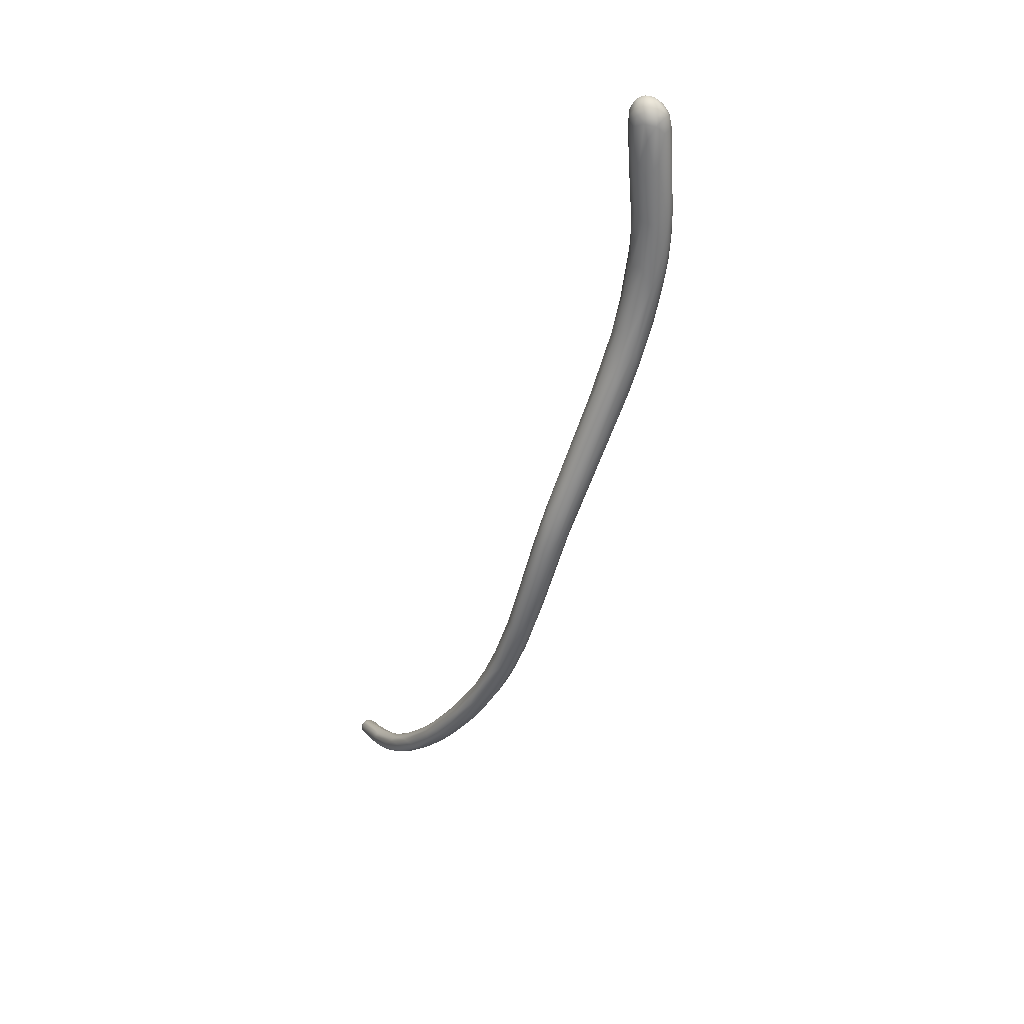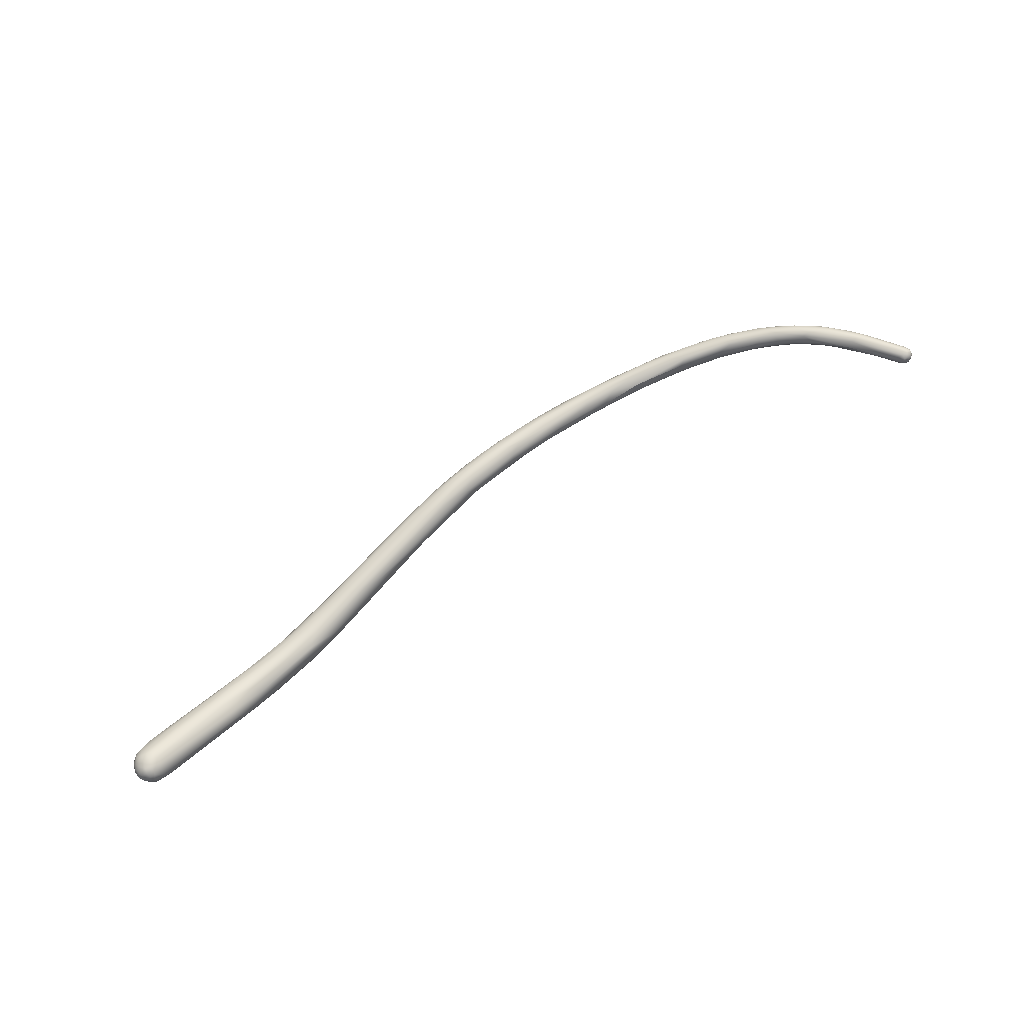
<metadata>
{"format":"obj","ext":"obj","renderer":"f3d","projection":"perspective","resolution":1024,"background":"white","views":[{"elev":-44.1,"azim":-110.9,"up":"+Z"},{"elev":76.0,"azim":-26.9,"up":"+Y"}]}
</metadata>
<code>
v 112.1 -99.27 1320
v 112.3 -99.5 1320
v 112.1 -99.22 1321
v 112.3 -99.6 1320
v 112.5 -99.55 1321
v 112.4 -99.21 1321
v 112.1 -99.12 1320
v 112 -98.73 1320
v 112.3 -99.26 1319
v 111.9 -98.83 1320
v 112 -98.73 1321
v 111.9 -98.78 1320
v 112 -98.53 1321
v 111.9 -98.52 1320
v 112 -98.33 1320
v 112.2 -98.77 1321
v 112.2 -98.44 1321
v 112.1 -98.27 1321
v 112.5 -98.86 1321
v 112.5 -98.55 1321
v 112 -98.2 1320
v 112.1 -98.39 1320
v 112.1 -98.12 1320
v 112.2 -98.09 1320
v 112.4 -98.11 1321
v 112.2 -98.06 1321
v 112.9 -99.93 1320
v 113.2 -99.84 1321
v 112.8 -99.91 1320
v 112.8 -99.78 1319
v 112.9 -99.55 1319
v 112.7 -99.4 1321
v 112.7 -99.15 1321
v 113 -99.46 1321
v 113.4 -99.28 1321
v 112.3 -98.88 1319
v 112.4 -98.55 1319
v 112.7 -98.99 1319
v 112.5 -98.25 1321
v 112.8 -98.8 1321
v 112.8 -98.4 1321
v 112.8 -98.2 1321
v 113.6 -98.82 1321
v 113.3 -98.38 1321
v 112.4 -98.26 1320
v 112.8 -98.42 1319
v 112.3 -97.92 1320
v 112.5 -98 1320
v 112.7 -98.02 1320
v 112.7 -97.85 1320
v 113 -97.94 1320
v 113 -97.81 1320
v 112.4 -97.89 1320
v 112.6 -98.05 1321
v 112.5 -97.89 1321
v 112.6 -97.81 1320
v 112.9 -98.01 1321
v 112.9 -97.85 1321
v 113 -97.79 1320
v 113.5 -98.12 1321
v 113.4 -98.85 1319
v 113.2 -98.13 1319
v 113.3 -97.87 1320
v 113.3 -97.99 1320
v 113.5 -97.97 1320
v 114.2 -99.81 1319
v 114.6 -99.66 1319
v 114.6 -98.96 1319
v 114.5 -98.38 1320
v 115.6 -101.2 1319
v 115.2 -99.47 1318
v 115 -98.76 1319
v 115 -98.6 1320
v 116.4 -101.4 1318
v 116.2 -101.5 1319
v 116.6 -101.5 1320
v 115.8 -101.1 1318
v 116 -100.9 1318
v 117.1 -101.6 1318
v 116.6 -101.7 1319
v 116.8 -101.2 1320
v 117.9 -102.2 1319
v 117.9 -102 1318
v 118.1 -102.1 1319
v 118.1 -102 1319
v 117.2 -100.7 1318
v 117.3 -101 1318
v 117.8 -100.4 1320
v 117.2 -100.3 1318
v 117.2 -99.82 1318
v 117.5 -99.79 1319
v 118.6 -102.1 1318
v 119.1 -102.3 1319
v 118.6 -101.8 1318
v 118.8 -101 1319
v 118.5 -100.4 1318
v 118.6 -100.2 1319
v 117.9 -100.1 1319
v 118.4 -100.2 1318
v 119.2 -102.5 1318
v 119.2 -102.4 1318
v 119.6 -102.2 1317
v 119.1 -102.5 1318
v 119.2 -102.1 1319
v 119 -101.6 1319
v 119.6 -101.3 1317
v 119.9 -100.8 1319
v 119.4 -101 1317
v 119.6 -100.5 1318
v 119.3 -100.5 1319
v 120.3 -102.7 1318
v 120.5 -102.6 1319
v 120.5 -101.8 1319
v 119.8 -100.8 1318
v 120.8 -102.8 1318
v 120.8 -102.9 1318
v 120.4 -102 1317
v 120.6 -101.1 1317
v 121.7 -102.6 1318
v 121.8 -102 1317
v 121.4 -101 1317
v 122.8 -103.1 1317
v 122.5 -103 1318
v 122.5 -102.9 1317
v 122.4 -103.1 1317
v 122.9 -102.4 1318
v 122 -101.1 1318
v 123.2 -102.8 1318
v 123.4 -102.6 1316
v 123.1 -102.1 1318
v 123.1 -101.7 1316
v 123.2 -101.4 1318
v 122.9 -101.4 1317
v 124.1 -103.1 1316
v 123.8 -101.3 1317
v 124.8 -103.3 1316
v 125 -103.3 1317
v 124.7 -103.1 1317
v 125 -102.8 1317
v 124.4 -102.9 1316
v 124.8 -101.9 1317
v 125.3 -102.4 1317
v 125.1 -101.9 1316
v 126.2 -103.3 1316
v 125.5 -102.3 1315
v 127 -103.1 1315
v 126 -101.5 1316
v 127.5 -103.3 1316
v 127.6 -103.1 1316
v 127.1 -101.5 1316
v 128.1 -101.7 1316
v 128.7 -102.8 1314
v 130.2 -102.1 1314
v 130.6 -102.5 1313
v 131.7 -102.3 1315
v 131.9 -102.7 1315
v 131.3 -101.6 1314
v 132.3 -103.2 1314
v 132.2 -103.1 1314
v 132.6 -102.9 1313
v 131.9 -101.8 1313
v 132.4 -101.5 1314
v 132.8 -102.6 1313
v 132.8 -102.4 1313
v 133.1 -102.1 1313
v 134 -101.9 1313
v 134.2 -102.2 1312
v 133.6 -101.6 1314
v 133.7 -101.6 1313
v 134.5 -103.2 1313
v 134.8 -103.2 1313
v 135 -103.1 1313
v 134.7 -102.6 1312
v 134.9 -102.8 1312
v 134.8 -102.7 1314
v 134.9 -101.6 1313
v 135.2 -101.8 1313
v 135.9 -102.4 1312
v 135.9 -102.4 1314
v 135.2 -101.8 1312
v 135.3 -102 1312
v 135.9 -101.7 1313
v 136.7 -103 1313
v 136.3 -101.8 1312
v 137.5 -103.4 1312
v 137.1 -103.3 1313
v 136.8 -102.2 1312
v 138.6 -103.3 1313
v 137.9 -103.3 1312
v 138.5 -102.5 1313
v 138.2 -102.6 1311
v 137.6 -102 1312
v 138.3 -101.9 1312
v 139.2 -103.6 1312
v 138.3 -103 1311
v 138.8 -102.4 1311
v 138.7 -102.2 1313
v 139.8 -103.6 1312
v 139.4 -103 1313
v 139.2 -102.1 1312
v 140.6 -103.6 1311
v 140.9 -103.4 1311
v 141.2 -103.1 1312
v 141.5 -103.5 1312
v 140.8 -103.1 1311
v 140.9 -102.8 1311
v 140.8 -102.3 1311
v 141.1 -102.5 1311
v 142.2 -103.7 1312
v 142.3 -103.8 1311
v 141.5 -102.3 1312
v 141.9 -102.6 1312
v 143 -103.9 1311
v 142.5 -103.5 1311
v 142.8 -103.3 1311
v 142.9 -103 1311
v 143.6 -103 1312
v 144 -102.8 1312
v 143.7 -102.6 1311
v 144.3 -103.9 1312
v 144.3 -103.8 1311
v 144.2 -103.6 1311
v 144.7 -103.9 1311
v 144.1 -103.4 1312
v 144.2 -103.2 1311
v 144.4 -102.8 1311
v 145 -102.9 1312
v 144 -102.5 1312
v 144.1 -102.5 1311
v 145.6 -103.8 1311
v 145.3 -103.7 1312
v 145.6 -103.8 1312
v 145.7 -103.3 1312
v 145.3 -102.6 1311
v 145.3 -102.5 1311
v 145.8 -103.5 1311
v 146.2 -103.7 1311
v 145.7 -102.5 1312
v 147.2 -103.7 1312
v 147.1 -103.6 1312
v 147.1 -103.1 1312
v 146.5 -103.1 1311
v 147.2 -102.4 1311
v 147.2 -102.4 1311
v 147.3 -102.6 1312
v 147.8 -103.3 1312
v 148.7 -103.5 1312
v 148.1 -103.4 1311
v 148.5 -103.5 1311
v 148.1 -102.5 1311
v 149.9 -103.3 1312
v 149 -103 1311
v 149.7 -103.3 1311
v 149.7 -103.1 1311
v 149.4 -102.7 1312
v 149.8 -102.9 1312
v 149.4 -102.7 1311
v 149.5 -102.2 1311
v 149.6 -102.1 1311
v 150.2 -103.3 1312
v 150.2 -102.7 1311
v 150 -103.1 1312
v 150.1 -102.2 1312
v 150.4 -102 1312
v 150.9 -102.7 1312
v 150.9 -102.4 1313
v 150.8 -102.2 1311
v 152.1 -102.9 1312
v 151.5 -102.8 1312
v 151.5 -102.6 1311
v 151.9 -102.3 1311
v 151.6 -102.7 1313
v 152.2 -101.8 1313
v 152.9 -102.7 1313
v 152.6 -102.4 1312
v 152.5 -102.7 1312
v 152.5 -102.3 1313
v 153.1 -101.8 1313
v 152.3 -102 1312
v 152.2 -101.7 1312
v 153.4 -102.6 1312
v 153.7 -102.5 1312
v 153.3 -102.4 1312
v 153.8 -102.2 1313
v 153.4 -101.6 1312
v 153.5 -101.8 1312
v 153.2 -101.6 1313
v 153 -101.5 1313
v 153.1 -101.4 1312
v 154.2 -102 1312
v 154.1 -101.6 1313
v 154.4 -101.7 1313
v 154.6 -101.2 1313
v 154.6 -101.1 1313
v 155.3 -102.1 1313
v 155.4 -102.1 1313
v 155.6 -102 1314
v 154.9 -102 1312
v 155 -101.7 1312
v 155.1 -101.8 1314
v 155.1 -101.5 1314
v 154.9 -101.4 1312
v 155.3 -101 1313
v 155.5 -100.9 1314
v 155.7 -101 1314
v 156.1 -101.3 1313
v 156.1 -101.6 1314
v 156 -101.3 1314
v 156.3 -101 1314
v 156.7 -101.3 1314
v 155.6 -100.8 1313
v 156 -101 1313
v 157.1 -101.6 1314
v 156.5 -101.5 1313
v 157.1 -101.5 1314
v 157 -101.1 1313
v 156.9 -101.5 1314
v 157.3 -100.7 1315
v 157.6 -101 1315
v 156.7 -100.7 1314
v 156.9 -100.9 1313
v 156.7 -100.8 1314
v 156.9 -100.6 1314
v 157.3 -100.5 1314
v 157.9 -101.4 1314
v 158 -101.2 1315
v 158.3 -101.3 1315
v 157.8 -101.1 1314
v 158.1 -100.7 1314
v 158.4 -100.9 1316
v 157.6 -100.7 1314
v 158.2 -100.3 1315
v 158.5 -101.1 1314
v 158.5 -100.4 1315
v 158.7 -100.7 1315
v 159.1 -100.1 1316
v 158.8 -100.4 1316
v 159.6 -101 1316
v 159.6 -101 1316
v 159.8 -100.7 1317
v 159.4 -100.7 1315
v 159.4 -100.4 1315
v 159.7 -100.8 1316
v 160.1 -100.5 1316
v 159.5 -99.99 1316
v 159.9 -100.1 1316
v 160.1 -100.3 1316
v 160.1 -100.4 1317
v 161 -100.3 1318
v 161 -100.1 1318
v 161.1 -100.5 1318
v 161.2 -100.2 1318
v 161.2 -100 1318
v 161.3 -100.1 1319
v 161.3 -99.99 1319
v 161.3 -100.5 1318
v 161.4 -100.3 1318
v 160.8 -99.92 1318
v 161.1 -99.85 1318
v 161 -99.72 1318
v 161.2 -99.82 1318
v 161.2 -99.73 1318
v 161.2 -99.63 1318
v 161.3 -100.6 1318
v 161.5 -100.5 1318
v 161.6 -100.4 1318
v 161.6 -100.2 1318
v 161.8 -100.1 1318
v 161.5 -100.2 1319
v 161.5 -99.97 1319
v 161.6 -100.5 1318
v 161.7 -100.3 1318
v 161.7 -100 1318
v 161.7 -100.3 1318
v 161.8 -100.2 1318
v 161.8 -99.98 1318
v 161.6 -99.7 1318
v 161.6 -99.93 1318
v 161.4 -99.8 1318
v 161.4 -99.64 1318
v 161.4 -99.71 1318
v 161.5 -99.65 1318
v 161.5 -99.7 1318
v 161.4 -99.6 1318
v 161.3 -99.62 1318
v 161.6 -99.84 1318
v 161.6 -99.69 1318
v 161.5 -99.61 1318
v 161.6 -99.63 1318
v 161.7 -99.88 1318
v 161.8 -99.8 1318
v 161.7 -99.78 1318
v 161.7 -99.73 1318
v 161.6 -99.66 1318
v 161.7 -99.71 1318
v 161.8 -99.84 1318
v 147.3 -102.6 1312
v 158.8 -100.4 1316
g grp1
f 1 2 4
f 1 7 2
f 9 30 2
f 29 2 30
f 30 9 31
f 31 9 38
f 1 4 3
f 11 3 16
f 27 5 4
f 5 3 4
f 5 6 3
f 6 16 3
f 27 28 5
f 29 27 4
f 2 29 4
f 6 19 16
f 6 33 19
f 5 32 6
f 33 6 32
f 33 40 19
f 7 1 12
f 8 12 22
f 9 2 7
f 9 7 36
f 7 8 36
f 7 12 8
f 22 37 8
f 36 8 37
f 38 9 36
f 3 11 10
f 1 3 10
f 12 1 10
f 10 11 13
f 10 13 14
f 14 13 15
f 10 14 12
f 14 22 12
f 21 22 14
f 16 17 11
f 11 17 13
f 16 19 20
f 17 16 20
f 17 18 13
f 17 25 18
f 13 18 15
f 18 23 15
f 25 26 18
f 25 17 39
f 39 54 25
f 19 40 20
f 17 20 39
f 45 37 22
f 21 14 15
f 21 15 23
f 24 22 21
f 24 45 22
f 48 45 24
f 53 23 26
f 47 24 21
f 23 47 21
f 23 53 47
f 18 26 23
f 25 55 26
f 55 25 54
f 26 55 53
f 77 30 31
f 29 30 70
f 78 77 31
f 77 70 30
f 27 29 75
f 28 32 5
f 34 32 28
f 34 33 32
f 33 34 35
f 28 81 34
f 35 40 33
f 81 35 34
f 105 43 35
f 105 95 43
f 31 38 66
f 36 37 38
f 67 66 38
f 46 38 37
f 61 67 38
f 61 38 46
f 68 61 46
f 20 41 39
f 41 42 39
f 42 54 39
f 40 41 20
f 44 42 41
f 57 54 42
f 41 40 43
f 40 35 43
f 42 44 57
f 43 44 41
f 57 44 60
f 43 88 44
f 88 60 44
f 88 98 60
f 46 37 45
f 62 46 49
f 49 51 62
f 62 68 46
f 48 24 47
f 47 53 56
f 45 49 46
f 49 45 48
f 50 49 48
f 50 48 47
f 56 50 47
f 59 52 56
f 56 52 50
f 51 49 50
f 51 50 52
f 51 64 62
f 64 51 52
f 63 52 59
f 53 55 56
f 57 55 54
f 55 57 58
f 56 55 58
f 56 58 59
f 60 58 57
f 65 58 60
f 59 58 65
f 65 63 59
f 95 88 43
f 71 61 68
f 60 98 65
f 52 63 64
f 69 63 73
f 65 73 63
f 81 28 76
f 66 78 31
f 67 61 71
f 62 64 72
f 68 62 72
f 63 69 64
f 75 76 27
f 76 28 27
f 71 86 67
f 89 71 68
f 89 86 71
f 98 73 65
f 72 64 69
f 75 29 70
f 75 70 80
f 74 70 77
f 74 77 79
f 79 77 78
f 81 105 35
f 90 89 68
f 90 68 72
f 72 69 91
f 73 98 91
f 73 91 69
f 94 79 78
f 75 80 82
f 80 70 74
f 83 74 79
f 74 83 80
f 85 81 76
f 104 81 85
f 87 66 67
f 113 95 105
f 91 90 72
f 75 84 76
f 75 82 84
f 85 76 84
f 92 79 94
f 92 83 79
f 117 94 87
f 80 83 82
f 105 81 104
f 94 78 87
f 87 78 66
f 67 86 87
f 117 87 86
f 107 98 88
f 96 89 90
f 90 91 99
f 84 82 100
f 100 93 84
f 93 100 115
f 82 83 103
f 85 84 93
f 104 85 93
f 107 88 95
f 106 117 86
f 89 106 86
f 99 96 90
f 96 99 114
f 99 91 97
f 110 97 98
f 114 99 97
f 114 97 109
f 91 98 97
f 103 100 82
f 112 93 115
f 93 112 104
f 101 83 92
f 101 92 102
f 94 102 92
f 124 101 102
f 117 102 94
f 101 124 111
f 103 101 111
f 103 83 101
f 104 119 105
f 108 106 89
f 120 117 106
f 114 89 96
f 114 108 89
f 109 97 110
f 98 107 110
f 127 110 107
f 116 115 100
f 116 100 103
f 122 115 116
f 111 116 103
f 104 112 119
f 113 105 119
f 141 132 107
f 108 114 118
f 121 118 114
f 121 114 109
f 109 110 127
f 125 111 124
f 111 125 116
f 123 115 122
f 113 119 126
f 129 102 117
f 95 141 107
f 130 95 113
f 108 118 106
f 127 121 109
f 125 122 116
f 112 115 123
f 123 119 112
f 126 130 113
f 120 129 117
f 130 141 95
f 121 133 118
f 133 131 106
f 106 118 133
f 132 127 107
f 134 136 125
f 136 122 125
f 137 123 122
f 123 128 119
f 128 126 119
f 131 120 106
f 151 132 141
f 135 121 127
f 134 125 124
f 138 123 137
f 138 128 123
f 124 140 134
f 102 140 124
f 132 135 127
f 133 121 135
f 136 137 122
f 138 137 149
f 138 139 128
f 140 102 129
f 128 139 126
f 120 131 143
f 133 147 131
f 132 150 135
f 136 134 144
f 126 139 142
f 126 142 130
f 130 142 141
f 143 131 147
f 147 133 135
f 148 136 144
f 146 134 140
f 146 144 134
f 170 144 146
f 148 144 170
f 148 137 136
f 139 138 149
f 148 149 137
f 159 149 148
f 120 145 129
f 152 129 154
f 141 142 155
f 145 120 143
f 151 150 132
f 142 139 156
f 140 129 152
f 147 135 150
f 152 146 140
f 158 159 148
f 148 170 158
f 156 139 149
f 154 129 145
f 155 151 141
f 170 146 160
f 160 152 163
f 163 152 154
f 146 152 160
f 147 157 143
f 142 156 155
f 153 145 143
f 153 143 161
f 157 161 143
f 150 151 168
f 156 149 159
f 156 175 155
f 162 147 150
f 179 151 155
f 154 145 153
f 164 154 153
f 162 150 168
f 157 147 162
f 171 159 158
f 175 179 155
f 163 154 164
f 165 164 153
f 161 165 153
f 169 161 157
f 162 169 157
f 151 177 168
f 177 151 179
f 159 172 156
f 170 171 158
f 174 160 163
f 167 164 165
f 167 165 166
f 165 161 166
f 171 172 159
f 161 169 166
f 169 180 166
f 181 167 166
f 169 162 176
f 176 162 168
f 180 169 176
f 190 177 179
f 170 185 171
f 172 171 185
f 172 175 156
f 173 163 164
f 173 174 163
f 167 173 164
f 189 160 174
f 180 181 166
f 182 176 168
f 182 168 177
f 197 182 177
f 185 186 172
f 175 172 183
f 195 174 173
f 178 195 173
f 178 173 167
f 189 174 195
f 167 181 178
f 178 181 187
f 184 180 176
f 197 177 190
f 175 183 179
f 191 195 178
f 187 191 178
f 187 181 192
f 181 180 192
f 180 184 192
f 184 176 182
f 170 160 189
f 183 172 186
f 196 187 192
f 196 191 187
f 184 182 193
f 188 186 185
f 198 185 170
f 188 183 186
f 183 188 199
f 194 170 189
f 198 170 194
f 179 183 199
f 193 192 184
f 197 200 182
f 185 209 188
f 202 189 195
f 202 195 205
f 191 205 195
f 190 179 199
f 208 196 192
f 200 193 182
f 193 207 192
f 201 194 189
f 210 198 194
f 201 210 194
f 204 199 188
f 203 199 204
f 203 190 199
f 196 206 191
f 208 206 196
f 208 192 207
f 213 198 210
f 213 209 198
f 185 198 209
f 203 212 190
f 197 190 212
f 211 193 200
f 188 209 204
f 189 202 201
f 214 201 202
f 215 214 202
f 215 202 205
f 216 215 205
f 206 205 191
f 216 205 206
f 207 193 211
f 197 211 200
f 217 212 203
f 213 220 209
f 201 214 210
f 226 216 206
f 219 208 207
f 226 206 208
f 211 229 207
f 219 207 229
f 211 197 212
f 217 218 212
f 231 204 209
f 224 203 204
f 231 224 204
f 222 214 215
f 222 210 214
f 224 217 203
f 226 208 219
f 229 211 228
f 228 211 212
f 218 228 212
f 223 220 213
f 221 213 210
f 223 213 221
f 222 221 210
f 209 220 231
f 227 217 233
f 227 218 217
f 223 232 220
f 223 221 230
f 230 232 223
f 225 236 222
f 224 233 217
f 225 222 215
f 216 225 215
f 225 216 226
f 226 219 234
f 238 218 227
f 238 228 218
f 235 219 229
f 238 229 228
f 222 230 221
f 237 230 222
f 236 237 222
f 231 220 232
f 224 231 233
f 226 234 250
f 219 235 234
f 241 227 233
f 245 227 241
f 235 229 238
f 238 227 397
f 397 244 238
f 242 236 225
f 246 233 231
f 232 240 231
f 231 240 246
f 239 240 232
f 239 232 230
f 226 242 225
f 235 243 234
f 239 237 249
f 230 237 239
f 233 246 241
f 235 238 244
f 250 234 243
f 243 235 244
f 248 237 236
f 242 248 236
f 226 250 242
f 249 247 239
f 251 247 249
f 239 247 240
f 262 240 247
f 248 249 237
f 242 252 248
f 246 256 241
f 241 256 255
f 243 244 259
f 243 258 250
f 258 243 259
f 249 260 251
f 249 253 260
f 240 262 246
f 251 274 247
f 262 247 274
f 257 252 242
f 252 254 248
f 248 254 253
f 249 248 253
f 261 252 257
f 263 245 241
f 246 262 256
f 263 241 255
f 257 242 250
f 250 267 257
f 258 267 250
f 251 268 274
f 260 268 251
f 271 261 257
f 253 269 260
f 269 253 254
f 261 254 252
f 261 270 254
f 272 256 262
f 265 256 272
f 265 255 256
f 266 255 265
f 257 267 271
f 259 244 264
f 264 244 397
f 280 258 259
f 280 259 289
f 258 280 267
f 264 397 263
f 264 263 288
f 260 269 268
f 268 282 274
f 269 276 268
f 261 271 270
f 269 254 270
f 263 255 266
f 273 263 266
f 267 279 271
f 279 267 280
f 273 288 263
f 268 276 281
f 272 262 274
f 268 281 282
f 275 270 271
f 275 269 270
f 271 286 275
f 266 265 277
f 277 273 266
f 265 272 277
f 259 264 289
f 264 288 289
f 274 282 296
f 271 279 286
f 283 269 275
f 273 277 278
f 287 288 273
f 287 273 278
f 272 274 284
f 284 277 272
f 291 287 278
f 285 279 280
f 280 289 285
f 279 285 286
f 281 295 282
f 295 296 282
f 269 283 276
f 281 276 283
f 283 275 290
f 275 286 290
f 277 291 278
f 292 291 277
f 297 284 274
f 292 277 284
f 301 291 292
f 286 285 302
f 293 288 287
f 288 293 294
f 294 289 288
f 296 297 274
f 283 298 281
f 290 298 283
f 298 295 281
f 290 286 299
f 302 299 286
f 292 284 300
f 284 297 300
f 292 300 301
f 291 301 305
f 293 287 291
f 291 305 293
f 289 294 311
f 299 298 290
f 299 302 306
f 298 299 314
f 298 315 295
f 300 297 307
f 307 308 300
f 301 300 308
f 285 289 303
f 302 285 303
f 293 304 294
f 293 305 304
f 311 303 289
f 311 294 304
f 315 325 295
f 295 325 296
f 296 313 297
f 313 317 297
f 306 314 299
f 314 315 298
f 306 316 314
f 316 306 321
f 307 310 308
f 309 301 308
f 305 301 309
f 307 297 317
f 322 305 309
f 317 310 307
f 308 310 309
f 303 312 302
f 306 302 312
f 321 306 312
f 305 323 304
f 305 322 323
f 303 311 320
f 304 323 311
f 320 312 303
f 314 316 328
f 310 319 309
f 309 319 318
f 322 309 318
f 326 310 317
f 310 326 319
f 318 337 323
f 320 321 312
f 321 320 331
f 322 318 323
f 311 323 324
f 311 324 320
f 320 324 332
f 325 313 296
f 313 326 317
f 327 326 313
f 313 325 327
f 315 314 328
f 316 321 331
f 316 331 329
f 331 334 329
f 325 315 333
f 319 326 330
f 398 318 319
f 319 330 398
f 323 337 336
f 332 324 345
f 332 331 320
f 334 331 332
f 324 323 336
f 324 336 345
f 338 327 325
f 338 339 327
f 327 339 326
f 326 339 340
f 326 340 330
f 348 330 340
f 328 333 315
f 328 316 329
f 329 334 335
f 328 329 335
f 333 328 335
f 335 334 342
f 334 346 342
f 333 343 325
f 333 335 341
f 333 341 343
f 335 342 341
f 330 358 398
f 337 358 336
f 348 358 330
f 346 332 345
f 346 334 332
f 338 325 343
f 344 367 343
f 340 339 351
f 351 349 340
f 349 348 340
f 342 344 341
f 346 347 342
f 347 344 342
f 343 341 344
f 348 350 358
f 349 350 348
f 338 364 339
f 338 343 365
f 338 365 364
f 364 356 339
f 351 352 349
f 349 352 350
f 352 353 350
f 350 353 359
f 351 339 356
f 351 356 357
f 357 352 351
f 354 355 353
f 352 354 353
f 357 354 352
f 370 355 354
f 354 357 369
f 370 354 369
f 345 385 346
f 378 347 346
f 344 347 378
f 336 360 363
f 345 336 385
f 336 363 385
f 350 359 358
f 358 360 336
f 358 359 360
f 355 361 353
f 361 359 353
f 360 359 362
f 362 359 361
f 362 363 360
f 370 379 355
f 379 361 355
f 381 362 361
f 379 381 361
f 380 363 362
f 381 380 362
f 364 371 356
f 365 343 366
f 364 365 371
f 367 366 343
f 365 366 371
f 374 371 366
f 368 374 366
f 368 366 367
f 367 344 378
f 367 378 368
f 357 356 372
f 357 372 369
f 371 372 356
f 369 372 373
f 369 373 370
f 372 371 374
f 374 375 372
f 372 375 373
f 373 386 370
f 368 375 374
f 390 373 376
f 386 373 390
f 375 368 376
f 375 376 373
f 377 378 346
f 385 377 346
f 378 377 396
f 377 393 396
f 368 378 396
f 381 379 383
f 382 380 381
f 383 382 381
f 385 363 384
f 384 363 380
f 382 384 380
f 386 379 370
f 386 383 379
f 382 387 389
f 387 382 383
f 386 387 383
f 388 385 384
f 389 384 382
f 390 392 386
f 387 386 392
f 377 388 394
f 388 389 394
f 388 377 385
f 384 389 388
f 391 390 376
f 391 392 390
f 393 391 396
f 393 395 391
f 387 392 395
f 395 392 391
f 377 394 393
f 395 393 394
f 389 395 394
f 395 389 387
f 396 391 376
f 396 376 368

</code>
